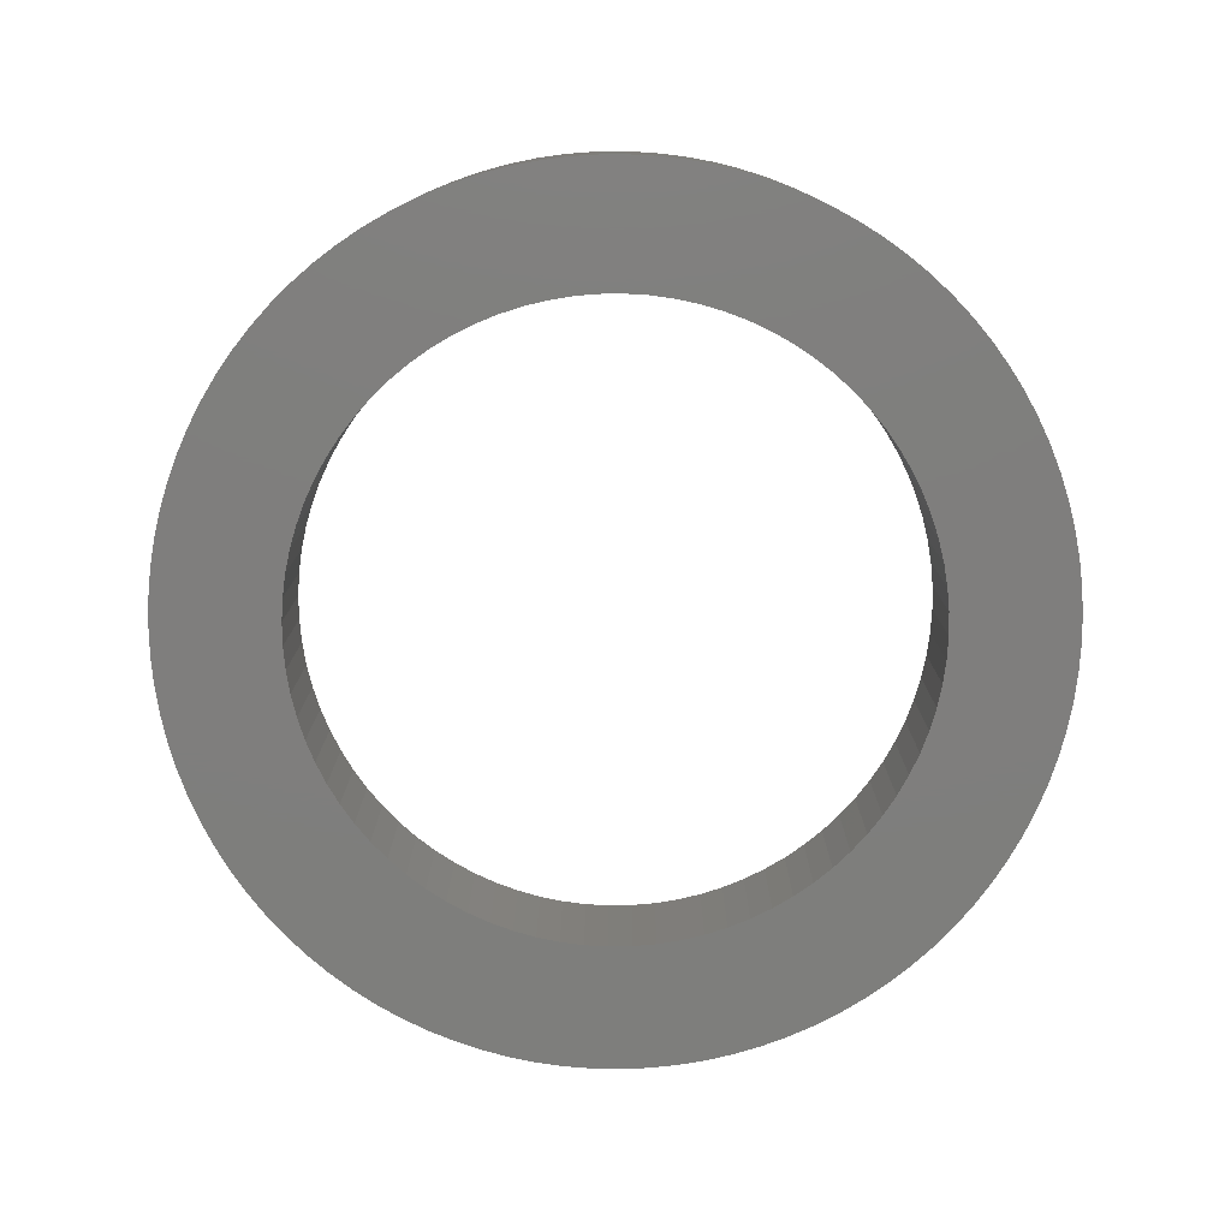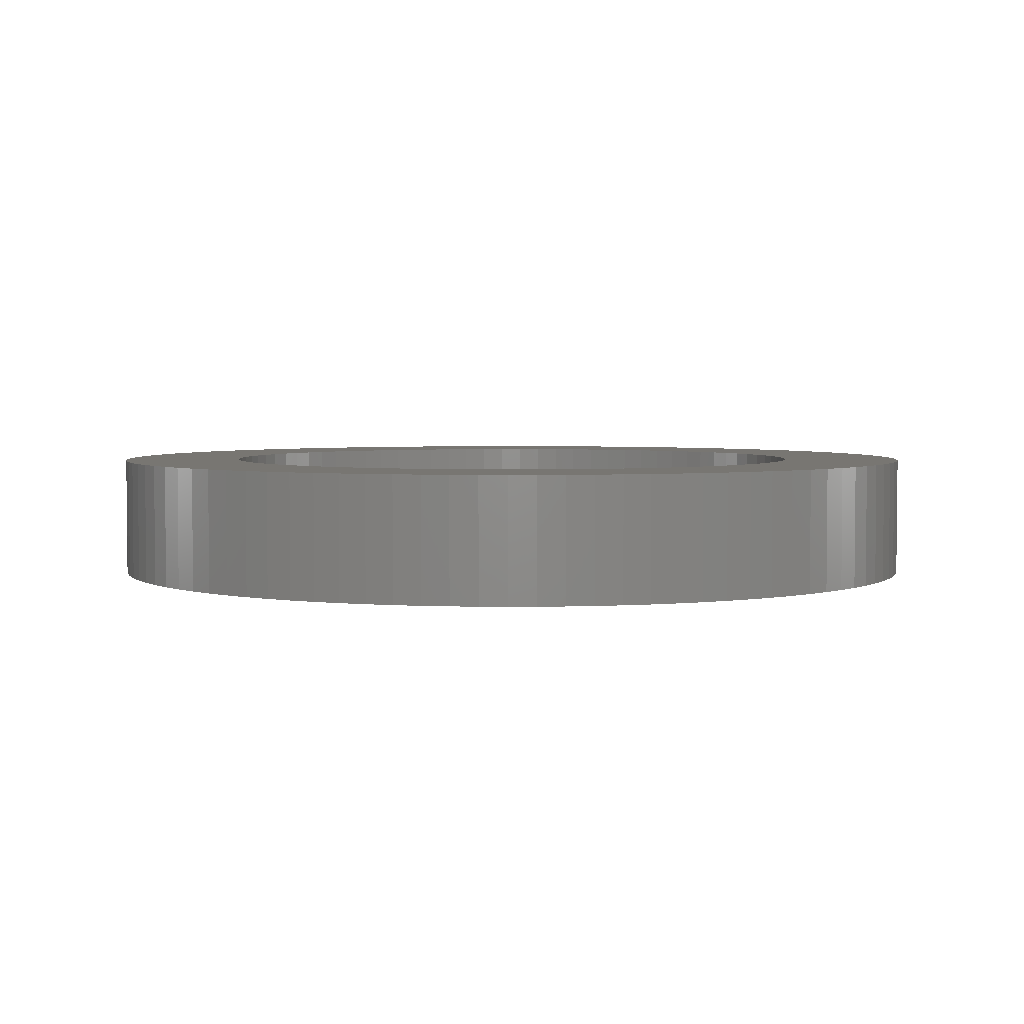
<metadata>
{"format":"stl","ext":"stl","renderer":"f3d","projection":"perspective","resolution":1024,"background":"white","views":[{"elev":-78.3,"azim":-78.4,"up":"+Z"},{"elev":3.6,"azim":10.5,"up":"+Z"}]}
</metadata>
<code>
# stl→obj: 366 verts, 732 faces
v 0.978 0.06216 0
v 0.98 0 0.28
v 0.98 0 0
v 0.978 0.06216 0.28
v 0.9721 0.1241 0
v 0.9721 0.1241 0.28
v 0.9623 0.1855 0
v 0.9623 0.1855 0.28
v 0.9486 0.2461 0
v 0.9486 0.2461 0.28
v 0.9311 0.3058 0
v 0.9311 0.3058 0.28
v 0.9098 0.3642 0
v 0.9098 0.3642 0.28
v 0.8849 0.4212 0
v 0.8849 0.4212 0.28
v 0.8564 0.4765 0
v 0.8564 0.4765 0.28
v 0.8244 0.5298 0
v 0.8244 0.5298 0.28
v 0.7892 0.581 0
v 0.7892 0.581 0.28
v 0.7507 0.6299 0
v 0.7507 0.6299 0.28
v 0.7093 0.6763 0
v 0.7093 0.6763 0.28
v 0.6649 0.7199 0
v 0.6649 0.7199 0.28
v 0.6179 0.7606 0
v 0.6179 0.7606 0.28
v 0.5685 0.7983 0
v 0.5685 0.7983 0.28
v 0.5167 0.8327 0
v 0.5167 0.8327 0.28
v 0.4628 0.8638 0
v 0.4628 0.8638 0.28
v 0.4071 0.8914 0
v 0.4071 0.8914 0.28
v 0.3497 0.9155 0
v 0.3497 0.9155 0.28
v 0.291 0.9358 0
v 0.291 0.9358 0.28
v 0.231 0.9524 0
v 0.231 0.9524 0.28
v 0.1702 0.9651 0
v 0.1702 0.9651 0.28
v 0.1086 0.974 0.28
v 0.1086 0.974 0
v 0.04663 0.9789 0
v 0.04663 0.9789 0.28
v -0.01555 0.9799 0.28
v -0.01555 0.9799 0
v -0.07766 0.9769 0
v -0.07766 0.9769 0.28
v -0.1395 0.97 0
v -0.1395 0.97 0.28
v -0.2007 0.9592 0.28
v -0.2007 0.9592 0
v -0.2611 0.9446 0.28
v -0.2611 0.9446 0
v -0.3205 0.9261 0
v -0.3205 0.9261 0.28
v -0.3786 0.9039 0
v -0.3786 0.9039 0.28
v -0.4352 0.8781 0
v -0.4352 0.8781 0.28
v -0.49 0.8487 0
v -0.49 0.8487 0.28
v -0.5428 0.8159 0
v -0.5428 0.8159 0.28
v -0.5935 0.7798 0
v -0.5935 0.7798 0.28
v -0.6418 0.7406 0
v -0.6418 0.7406 0.28
v -0.6874 0.6984 0
v -0.6874 0.6984 0.28
v -0.7304 0.6534 0
v -0.7304 0.6534 0.28
v -0.7703 0.6058 0
v -0.7703 0.6058 0.28
v -0.8072 0.5557 0
v -0.8072 0.5557 0.28
v -0.8408 0.5034 0
v -0.8408 0.5034 0.28
v -0.8711 0.4491 0.28
v -0.8711 0.4491 0
v -0.8978 0.3929 0.28
v -0.8978 0.3929 0
v -0.9209 0.3352 0
v -0.9209 0.3352 0.28
v -0.9403 0.2761 0
v -0.9403 0.2761 0.28
v -0.9559 0.2159 0
v -0.9559 0.2159 0.28
v -0.9677 0.1548 0.28
v -0.9677 0.1548 0
v -0.9756 0.09315 0
v -0.9756 0.09315 0.28
v -0.9795 0.03109 0
v -0.9795 0.03109 0.28
v -0.9795 -0.03109 0
v -0.9795 -0.03109 0.28
v -0.9756 -0.09315 0.28
v -0.9756 -0.09315 0
v -0.9677 -0.1548 0
v -0.9677 -0.1548 0.28
v -0.9559 -0.2159 0
v -0.9559 -0.2159 0.28
v -0.9403 -0.2761 0
v -0.9403 -0.2761 0.28
v -0.9209 -0.3352 0.28
v -0.9209 -0.3352 0
v -0.8978 -0.3929 0
v -0.8978 -0.3929 0.28
v -0.8711 -0.4491 0
v -0.8711 -0.4491 0.28
v -0.8408 -0.5034 0
v -0.8408 -0.5034 0.28
v -0.8072 -0.5557 0.28
v -0.8072 -0.5557 0
v -0.7703 -0.6058 0
v -0.7703 -0.6058 0.28
v -0.7304 -0.6534 0.28
v -0.7304 -0.6534 0
v -0.6874 -0.6984 0
v -0.6874 -0.6984 0.28
v -0.6418 -0.7406 0.28
v -0.6418 -0.7406 0
v -0.5935 -0.7798 0.28
v -0.5935 -0.7798 0
v -0.5428 -0.8159 0
v -0.5428 -0.8159 0.28
v -0.49 -0.8487 0
v -0.49 -0.8487 0.28
v -0.4352 -0.8781 0
v -0.4352 -0.8781 0.28
v -0.3786 -0.9039 0.28
v -0.3786 -0.9039 0
v -0.3205 -0.9261 0
v -0.3205 -0.9261 0.28
v -0.2611 -0.9446 0
v -0.2611 -0.9446 0.28
v -0.2007 -0.9592 0
v -0.2007 -0.9592 0.28
v -0.1395 -0.97 0
v -0.1395 -0.97 0.28
v -0.07766 -0.9769 0
v -0.07766 -0.9769 0.28
v -0.01555 -0.9799 0.28
v -0.01555 -0.9799 0
v 0.04663 -0.9789 0
v 0.04663 -0.9789 0.28
v 0.1086 -0.974 0
v 0.1086 -0.974 0.28
v 0.1702 -0.9651 0.28
v 0.1702 -0.9651 0
v 0.231 -0.9524 0
v 0.231 -0.9524 0.28
v 0.291 -0.9358 0.28
v 0.291 -0.9358 0
v 0.3497 -0.9155 0
v 0.3497 -0.9155 0.28
v 0.4071 -0.8914 0.28
v 0.4071 -0.8914 0
v 0.4628 -0.8638 0.28
v 0.4628 -0.8638 0
v 0.5167 -0.8327 0.28
v 0.5167 -0.8327 0
v 0.5685 -0.7983 0
v 0.5685 -0.7983 0.28
v 0.6179 -0.7606 0.28
v 0.6179 -0.7606 0
v 0.6649 -0.7199 0
v 0.6649 -0.7199 0.28
v 0.7093 -0.6763 0
v 0.7093 -0.6763 0.28
v 0.7507 -0.6299 0
v 0.7507 -0.6299 0.28
v 0.7892 -0.581 0.28
v 0.7892 -0.581 0
v 0.8244 -0.5298 0.28
v 0.8244 -0.5298 0
v 0.8564 -0.4765 0.28
v 0.8564 -0.4765 0
v 0.8849 -0.4212 0.28
v 0.8849 -0.4212 0
v 0.9098 -0.3642 0
v 0.9098 -0.3642 0.28
v 0.9311 -0.3058 0.28
v 0.9311 -0.3058 0
v 0.9486 -0.2461 0
v 0.9486 -0.2461 0.28
v 0.9623 -0.1855 0
v 0.9623 -0.1855 0.28
v 0.9721 -0.1241 0
v 0.9721 -0.1241 0.28
v 0.978 -0.06216 0.28
v 0.978 -0.06216 0
v 0.698 0.05231 0
v 0.7 0 0
v 0.7 0 0.28
v 0.698 0.05231 0.28
v 0.6922 0.1043 0
v 0.6922 0.1043 0.28
v 0.6824 0.1558 0
v 0.6824 0.1558 0.28
v 0.6689 0.2063 0
v 0.6689 0.2063 0.28
v 0.6516 0.2557 0
v 0.6516 0.2557 0.28
v 0.6307 0.3037 0
v 0.6307 0.3037 0.28
v 0.6062 0.35 0
v 0.6062 0.35 0.28
v 0.5784 0.3943 0
v 0.5784 0.3943 0.28
v 0.5473 0.4364 0
v 0.5473 0.4364 0.28
v 0.5131 0.4761 0
v 0.5131 0.4761 0.28
v 0.4761 0.5131 0.28
v 0.4761 0.5131 0
v 0.4364 0.5473 0
v 0.4364 0.5473 0.28
v 0.3943 0.5784 0
v 0.3943 0.5784 0.28
v 0.35 0.6062 0
v 0.35 0.6062 0.28
v 0.3037 0.6307 0
v 0.3037 0.6307 0.28
v 0.2557 0.6516 0
v 0.2557 0.6516 0.28
v 0.2063 0.6689 0
v 0.2063 0.6689 0.28
v 0.1558 0.6824 0
v 0.1558 0.6824 0.28
v 0.1043 0.6922 0.28
v 0.1043 0.6922 0
v 0.05231 0.698 0
v 0.05231 0.698 0.28
v -2.68e-16 0.7 0
v -2.68e-16 0.7 0.28
v -0.05231 0.698 0
v -0.05231 0.698 0.28
v -0.1043 0.6922 0
v -0.1043 0.6922 0.28
v -0.1558 0.6824 0
v -0.1558 0.6824 0.28
v -0.2063 0.6689 0
v -0.2063 0.6689 0.28
v -0.2557 0.6516 0
v -0.2557 0.6516 0.28
v -0.3037 0.6307 0
v -0.3037 0.6307 0.28
v -0.35 0.6062 0
v -0.35 0.6062 0.28
v -0.3943 0.5784 0.28
v -0.3943 0.5784 0
v -0.4364 0.5473 0
v -0.4364 0.5473 0.28
v -0.4761 0.5131 0
v -0.4761 0.5131 0.28
v -0.5131 0.4761 0
v -0.5131 0.4761 0.28
v -0.5473 0.4364 0
v -0.5473 0.4364 0.28
v -0.5784 0.3943 0
v -0.5784 0.3943 0.28
v -0.6062 0.35 0.28
v -0.6062 0.35 0
v -0.6307 0.3037 0
v -0.6307 0.3037 0.28
v -0.6516 0.2557 0
v -0.6516 0.2557 0.28
v -0.6689 0.2063 0
v -0.6689 0.2063 0.28
v -0.6824 0.1558 0
v -0.6824 0.1558 0.28
v -0.6922 0.1043 0.28
v -0.6922 0.1043 0
v -0.698 0.05231 0
v -0.698 0.05231 0.28
v -0.7 1.018e-15 0
v -0.7 1.018e-15 0.28
v -0.698 -0.05231 0
v -0.698 -0.05231 0.28
v -0.6922 -0.1043 0.28
v -0.6922 -0.1043 0
v -0.6824 -0.1558 0
v -0.6824 -0.1558 0.28
v -0.6689 -0.2063 0
v -0.6689 -0.2063 0.28
v -0.6516 -0.2557 0
v -0.6516 -0.2557 0.28
v -0.6307 -0.3037 0
v -0.6307 -0.3037 0.28
v -0.6062 -0.35 0.28
v -0.6062 -0.35 0
v -0.5784 -0.3943 0
v -0.5784 -0.3943 0.28
v -0.5473 -0.4364 0
v -0.5473 -0.4364 0.28
v -0.5131 -0.4761 0.28
v -0.5131 -0.4761 0
v -0.4761 -0.5131 0
v -0.4761 -0.5131 0.28
v -0.4364 -0.5473 0
v -0.4364 -0.5473 0.28
v -0.3943 -0.5784 0
v -0.3943 -0.5784 0.28
v -0.35 -0.6062 0
v -0.35 -0.6062 0.28
v -0.3037 -0.6307 0.28
v -0.3037 -0.6307 0
v -0.2557 -0.6516 0
v -0.2557 -0.6516 0.28
v -0.2063 -0.6689 0.28
v -0.2063 -0.6689 0
v -0.1558 -0.6824 0
v -0.1558 -0.6824 0.28
v -0.1043 -0.6922 0.28
v -0.1043 -0.6922 0
v -0.05231 -0.698 0
v -0.05231 -0.698 0.28
v -1.286e-16 -0.7 0
v -1.286e-16 -0.7 0.28
v 0.05231 -0.698 0.28
v 0.05231 -0.698 0
v 0.1043 -0.6922 0
v 0.1043 -0.6922 0.28
v 0.1558 -0.6824 0.28
v 0.1558 -0.6824 0
v 0.2063 -0.6689 0
v 0.2063 -0.6689 0.28
v 0.2557 -0.6516 0.28
v 0.2557 -0.6516 0
v 0.3037 -0.6307 0
v 0.3037 -0.6307 0.28
v 0.35 -0.6062 0.28
v 0.35 -0.6062 0
v 0.3943 -0.5784 0
v 0.3943 -0.5784 0.28
v 0.4364 -0.5473 0
v 0.4364 -0.5473 0.28
v 0.4761 -0.5131 0
v 0.4761 -0.5131 0.28
v 0.5131 -0.4761 0.28
v 0.5131 -0.4761 0
v 0.5473 -0.4364 0
v 0.5473 -0.4364 0.28
v 0.5784 -0.3943 0
v 0.5784 -0.3943 0.28
v 0.6062 -0.35 0.28
v 0.6062 -0.35 0
v 0.6307 -0.3037 0.28
v 0.6307 -0.3037 0
v 0.6516 -0.2557 0
v 0.6516 -0.2557 0.28
v 0.6689 -0.2063 0
v 0.6689 -0.2063 0.28
v 0.6824 -0.1558 0.28
v 0.6824 -0.1558 0
v 0.6922 -0.1043 0
v 0.6922 -0.1043 0.28
v 0.698 -0.05231 0
v 0.698 -0.05231 0.28
f 1 2 3
f 1 4 2
f 5 6 4
f 5 4 1
f 7 8 6
f 7 6 5
f 9 10 8
f 9 8 7
f 11 12 10
f 11 10 9
f 13 14 12
f 13 12 11
f 15 16 14
f 15 14 13
f 17 18 16
f 17 16 15
f 19 20 18
f 19 18 17
f 21 22 20
f 21 20 19
f 23 24 22
f 23 22 21
f 25 26 24
f 25 24 23
f 27 28 26
f 27 26 25
f 29 30 28
f 29 28 27
f 31 32 30
f 31 30 29
f 33 34 32
f 33 32 31
f 35 36 34
f 35 34 33
f 37 38 36
f 37 36 35
f 39 40 38
f 39 38 37
f 41 42 40
f 41 40 39
f 43 44 42
f 43 42 41
f 45 46 44
f 45 47 46
f 45 44 43
f 48 47 45
f 49 50 47
f 49 51 50
f 49 47 48
f 52 51 49
f 53 51 52
f 53 54 51
f 55 54 53
f 55 56 54
f 55 57 56
f 58 57 55
f 58 59 57
f 60 59 58
f 61 59 60
f 61 62 59
f 63 62 61
f 63 64 62
f 65 64 63
f 65 66 64
f 67 68 66
f 67 66 65
f 69 70 68
f 69 68 67
f 71 72 70
f 71 70 69
f 73 74 72
f 73 72 71
f 75 76 74
f 75 74 73
f 77 78 76
f 77 76 75
f 79 80 78
f 79 78 77
f 81 82 80
f 81 80 79
f 83 84 82
f 83 85 84
f 83 82 81
f 86 87 85
f 86 85 83
f 88 87 86
f 89 90 87
f 89 87 88
f 91 92 90
f 91 90 89
f 93 94 92
f 93 95 94
f 93 92 91
f 96 95 93
f 97 98 95
f 97 95 96
f 99 100 98
f 99 98 97
f 101 102 100
f 101 103 102
f 101 100 99
f 104 103 101
f 105 103 104
f 105 106 103
f 107 106 105
f 107 108 106
f 109 108 107
f 109 110 108
f 109 111 110
f 112 111 109
f 113 111 112
f 113 114 111
f 115 114 113
f 115 116 114
f 117 116 115
f 117 118 116
f 117 119 118
f 120 119 117
f 121 119 120
f 121 122 119
f 121 123 122
f 124 123 121
f 125 123 124
f 125 126 123
f 125 127 126
f 128 127 125
f 128 129 127
f 130 129 128
f 131 129 130
f 131 132 129
f 133 132 131
f 133 134 132
f 135 136 134
f 135 137 136
f 135 134 133
f 138 137 135
f 139 140 137
f 139 137 138
f 141 142 140
f 141 140 139
f 143 144 142
f 143 142 141
f 145 146 144
f 145 144 143
f 147 148 146
f 147 149 148
f 147 146 145
f 150 149 147
f 151 149 150
f 151 152 149
f 153 152 151
f 153 154 152
f 153 155 154
f 156 155 153
f 157 155 156
f 157 158 155
f 157 159 158
f 160 159 157
f 161 159 160
f 161 162 159
f 161 163 162
f 164 163 161
f 164 165 163
f 166 165 164
f 166 167 165
f 168 167 166
f 169 167 168
f 169 170 167
f 169 171 170
f 172 171 169
f 173 171 172
f 173 174 171
f 175 174 173
f 175 176 174
f 177 176 175
f 177 178 176
f 177 179 178
f 180 179 177
f 180 181 179
f 182 181 180
f 182 183 181
f 184 183 182
f 184 185 183
f 186 185 184
f 187 185 186
f 187 188 185
f 187 189 188
f 190 189 187
f 191 189 190
f 191 192 189
f 193 192 191
f 193 194 192
f 195 194 193
f 195 196 194
f 195 197 196
f 198 197 195
f 3 197 198
f 3 2 197
f 199 200 201
f 199 201 202
f 203 202 204
f 203 199 202
f 205 204 206
f 205 203 204
f 207 206 208
f 207 205 206
f 209 208 210
f 209 207 208
f 211 210 212
f 211 209 210
f 213 212 214
f 213 211 212
f 215 213 214
f 215 214 216
f 217 216 218
f 217 215 216
f 219 218 220
f 219 220 221
f 219 217 218
f 222 219 221
f 223 222 221
f 223 221 224
f 225 224 226
f 225 223 224
f 227 226 228
f 227 225 226
f 229 228 230
f 229 227 228
f 231 230 232
f 231 229 230
f 233 232 234
f 233 231 232
f 235 234 236
f 235 236 237
f 235 233 234
f 238 235 237
f 239 237 240
f 239 238 237
f 241 240 242
f 241 239 240
f 243 242 244
f 243 241 242
f 245 244 246
f 245 243 244
f 247 246 248
f 247 245 246
f 249 248 250
f 249 247 248
f 251 250 252
f 251 249 250
f 253 252 254
f 253 251 252
f 255 254 256
f 255 256 257
f 255 253 254
f 258 255 257
f 259 257 260
f 259 258 257
f 261 260 262
f 261 259 260
f 263 262 264
f 263 261 262
f 265 263 264
f 265 264 266
f 267 265 266
f 267 266 268
f 267 268 269
f 270 267 269
f 271 270 269
f 271 269 272
f 273 271 272
f 273 272 274
f 275 273 274
f 275 274 276
f 277 275 276
f 277 276 278
f 277 278 279
f 280 277 279
f 281 280 279
f 281 279 282
f 283 281 282
f 283 282 284
f 285 284 286
f 285 283 284
f 285 286 287
f 288 285 287
f 289 287 290
f 289 288 287
f 291 290 292
f 291 289 290
f 293 292 294
f 293 291 292
f 295 294 296
f 295 296 297
f 295 293 294
f 298 295 297
f 299 297 300
f 299 298 297
f 301 300 302
f 301 302 303
f 301 299 300
f 304 301 303
f 305 303 306
f 305 304 303
f 307 306 308
f 307 305 306
f 309 308 310
f 309 307 308
f 311 310 312
f 311 312 313
f 311 309 310
f 314 311 313
f 315 314 313
f 315 313 316
f 315 316 317
f 318 315 317
f 319 318 317
f 319 317 320
f 319 320 321
f 322 319 321
f 323 322 321
f 323 321 324
f 325 323 324
f 325 324 326
f 325 326 327
f 328 325 327
f 329 328 327
f 329 327 330
f 329 330 331
f 332 329 331
f 333 332 331
f 333 331 334
f 333 334 335
f 336 333 335
f 337 336 335
f 337 335 338
f 337 338 339
f 340 337 339
f 341 340 339
f 341 339 342
f 343 341 342
f 343 342 344
f 345 343 344
f 345 344 346
f 345 346 347
f 348 345 347
f 349 348 347
f 349 347 350
f 351 349 350
f 351 350 352
f 351 352 353
f 354 353 355
f 354 351 353
f 356 354 355
f 357 355 358
f 357 356 355
f 359 358 360
f 359 360 361
f 359 357 358
f 362 359 361
f 363 361 364
f 363 362 361
f 365 363 364
f 365 364 366
f 200 365 366
f 200 366 201
f 305 128 125
f 304 305 125
f 304 125 124
f 307 128 305
f 307 130 128
f 301 304 124
f 301 124 121
f 309 130 307
f 309 131 130
f 299 301 121
f 299 120 117
f 299 121 120
f 311 131 309
f 311 133 131
f 311 135 133
f 298 299 117
f 298 117 115
f 314 138 135
f 314 135 311
f 295 298 115
f 295 115 113
f 315 138 314
f 315 139 138
f 293 113 112
f 293 295 113
f 318 139 315
f 318 141 139
f 291 293 112
f 291 112 109
f 319 141 318
f 319 143 141
f 289 107 105
f 289 109 107
f 289 291 109
f 322 143 319
f 322 145 143
f 288 289 105
f 288 105 104
f 323 147 145
f 323 145 322
f 323 150 147
f 285 104 101
f 285 288 104
f 325 150 323
f 325 151 150
f 283 101 99
f 283 285 101
f 328 151 325
f 328 153 151
f 281 99 97
f 281 283 99
f 329 156 153
f 329 153 328
f 280 281 97
f 280 97 96
f 332 157 156
f 332 156 329
f 277 280 96
f 277 93 91
f 277 96 93
f 333 157 332
f 333 160 157
f 333 161 160
f 275 277 91
f 275 91 89
f 336 161 333
f 336 164 161
f 273 275 89
f 273 89 88
f 271 273 88
f 271 88 86
f 337 164 336
f 337 166 164
f 270 271 86
f 270 86 83
f 340 166 337
f 340 168 166
f 267 83 81
f 267 270 83
f 341 168 340
f 341 169 168
f 79 267 81
f 265 267 79
f 343 169 341
f 343 172 169
f 77 265 79
f 263 265 77
f 345 172 343
f 345 173 172
f 75 263 77
f 175 173 345
f 261 263 75
f 348 175 345
f 73 261 75
f 259 261 73
f 177 348 349
f 177 175 348
f 71 258 259
f 71 259 73
f 180 177 349
f 180 349 351
f 69 255 258
f 69 258 71
f 182 351 354
f 182 180 351
f 67 255 69
f 184 354 356
f 184 182 354
f 65 255 67
f 65 253 255
f 186 184 356
f 63 253 65
f 63 251 253
f 187 356 357
f 187 186 356
f 61 251 63
f 61 249 251
f 190 187 357
f 190 357 359
f 60 247 249
f 60 249 61
f 191 190 359
f 191 359 362
f 58 247 60
f 58 245 247
f 193 191 362
f 193 362 363
f 55 243 245
f 55 245 58
f 195 193 363
f 195 363 365
f 53 243 55
f 198 195 365
f 198 365 200
f 52 241 243
f 52 243 53
f 3 198 200
f 49 239 241
f 49 241 52
f 1 3 200
f 1 200 199
f 48 238 239
f 48 239 49
f 5 199 203
f 5 1 199
f 45 238 48
f 45 235 238
f 7 203 205
f 7 5 203
f 43 235 45
f 43 233 235
f 9 205 207
f 9 7 205
f 41 233 43
f 11 207 209
f 11 9 207
f 39 233 41
f 39 231 233
f 13 209 211
f 13 11 209
f 37 231 39
f 37 229 231
f 15 13 211
f 35 227 229
f 35 229 37
f 17 211 213
f 17 15 211
f 33 227 35
f 33 225 227
f 19 213 215
f 19 17 213
f 31 223 225
f 31 225 33
f 21 215 217
f 21 19 215
f 29 222 223
f 29 223 31
f 23 217 219
f 23 21 217
f 27 222 29
f 25 219 222
f 25 23 219
f 25 222 27
f 306 126 127
f 303 126 306
f 303 123 126
f 308 306 127
f 308 127 129
f 302 123 303
f 302 122 123
f 310 308 129
f 310 129 132
f 300 122 302
f 300 118 119
f 300 119 122
f 312 310 132
f 312 132 134
f 312 134 136
f 297 118 300
f 297 116 118
f 313 136 137
f 313 312 136
f 296 116 297
f 296 114 116
f 316 313 137
f 316 137 140
f 294 111 114
f 294 114 296
f 317 316 140
f 317 140 142
f 292 111 294
f 292 110 111
f 320 317 142
f 320 142 144
f 290 106 108
f 290 108 110
f 290 110 292
f 321 320 144
f 321 144 146
f 287 106 290
f 287 103 106
f 324 146 148
f 324 321 146
f 324 148 149
f 286 102 103
f 286 103 287
f 326 324 149
f 326 149 152
f 284 100 102
f 284 102 286
f 327 326 152
f 327 152 154
f 282 98 100
f 282 100 284
f 330 154 155
f 330 327 154
f 279 98 282
f 279 95 98
f 331 155 158
f 331 330 155
f 278 95 279
f 278 92 94
f 278 94 95
f 334 331 158
f 334 158 159
f 334 159 162
f 276 92 278
f 276 90 92
f 335 334 162
f 335 162 163
f 274 90 276
f 274 87 90
f 272 87 274
f 272 85 87
f 338 335 163
f 338 163 165
f 269 85 272
f 269 84 85
f 339 338 165
f 339 165 167
f 268 82 84
f 268 84 269
f 342 339 167
f 342 167 170
f 80 82 268
f 266 80 268
f 344 342 170
f 344 170 171
f 78 80 266
f 264 78 266
f 346 344 171
f 346 171 174
f 76 78 264
f 176 346 174
f 262 76 264
f 347 346 176
f 74 76 262
f 260 74 262
f 178 350 347
f 178 347 176
f 72 260 257
f 72 74 260
f 179 350 178
f 179 352 350
f 70 257 256
f 70 72 257
f 181 353 352
f 181 352 179
f 68 70 256
f 183 355 353
f 183 353 181
f 66 68 256
f 66 256 254
f 185 355 183
f 64 66 254
f 64 254 252
f 188 358 355
f 188 355 185
f 62 64 252
f 62 252 250
f 189 358 188
f 189 360 358
f 59 250 248
f 59 62 250
f 192 360 189
f 192 361 360
f 57 59 248
f 57 248 246
f 194 361 192
f 194 364 361
f 56 246 244
f 56 57 246
f 196 364 194
f 196 366 364
f 54 56 244
f 197 366 196
f 197 201 366
f 51 244 242
f 51 54 244
f 2 201 197
f 50 242 240
f 50 51 242
f 4 201 2
f 4 202 201
f 47 240 237
f 47 50 240
f 6 204 202
f 6 202 4
f 46 47 237
f 46 237 236
f 8 206 204
f 8 204 6
f 44 46 236
f 44 236 234
f 10 208 206
f 10 206 8
f 42 44 234
f 12 210 208
f 12 208 10
f 40 42 234
f 40 234 232
f 14 212 210
f 14 210 12
f 38 40 232
f 38 232 230
f 16 212 14
f 36 230 228
f 36 38 230
f 18 214 212
f 18 212 16
f 34 36 228
f 34 228 226
f 20 216 214
f 20 214 18
f 32 226 224
f 32 34 226
f 22 218 216
f 22 216 20
f 30 224 221
f 30 32 224
f 24 220 218
f 24 218 22
f 28 30 221
f 26 221 220
f 26 220 24
f 26 28 221

</code>
